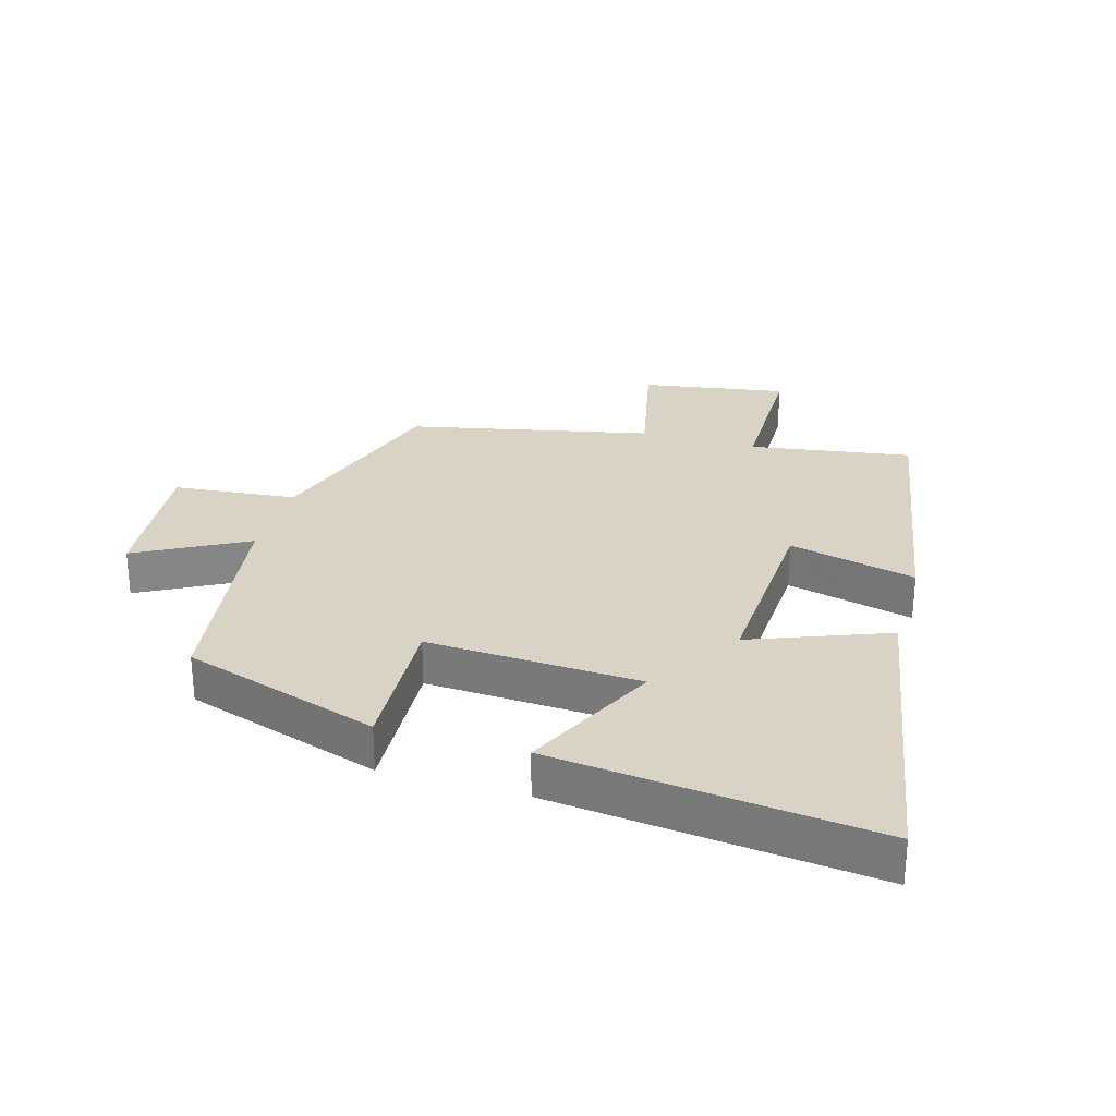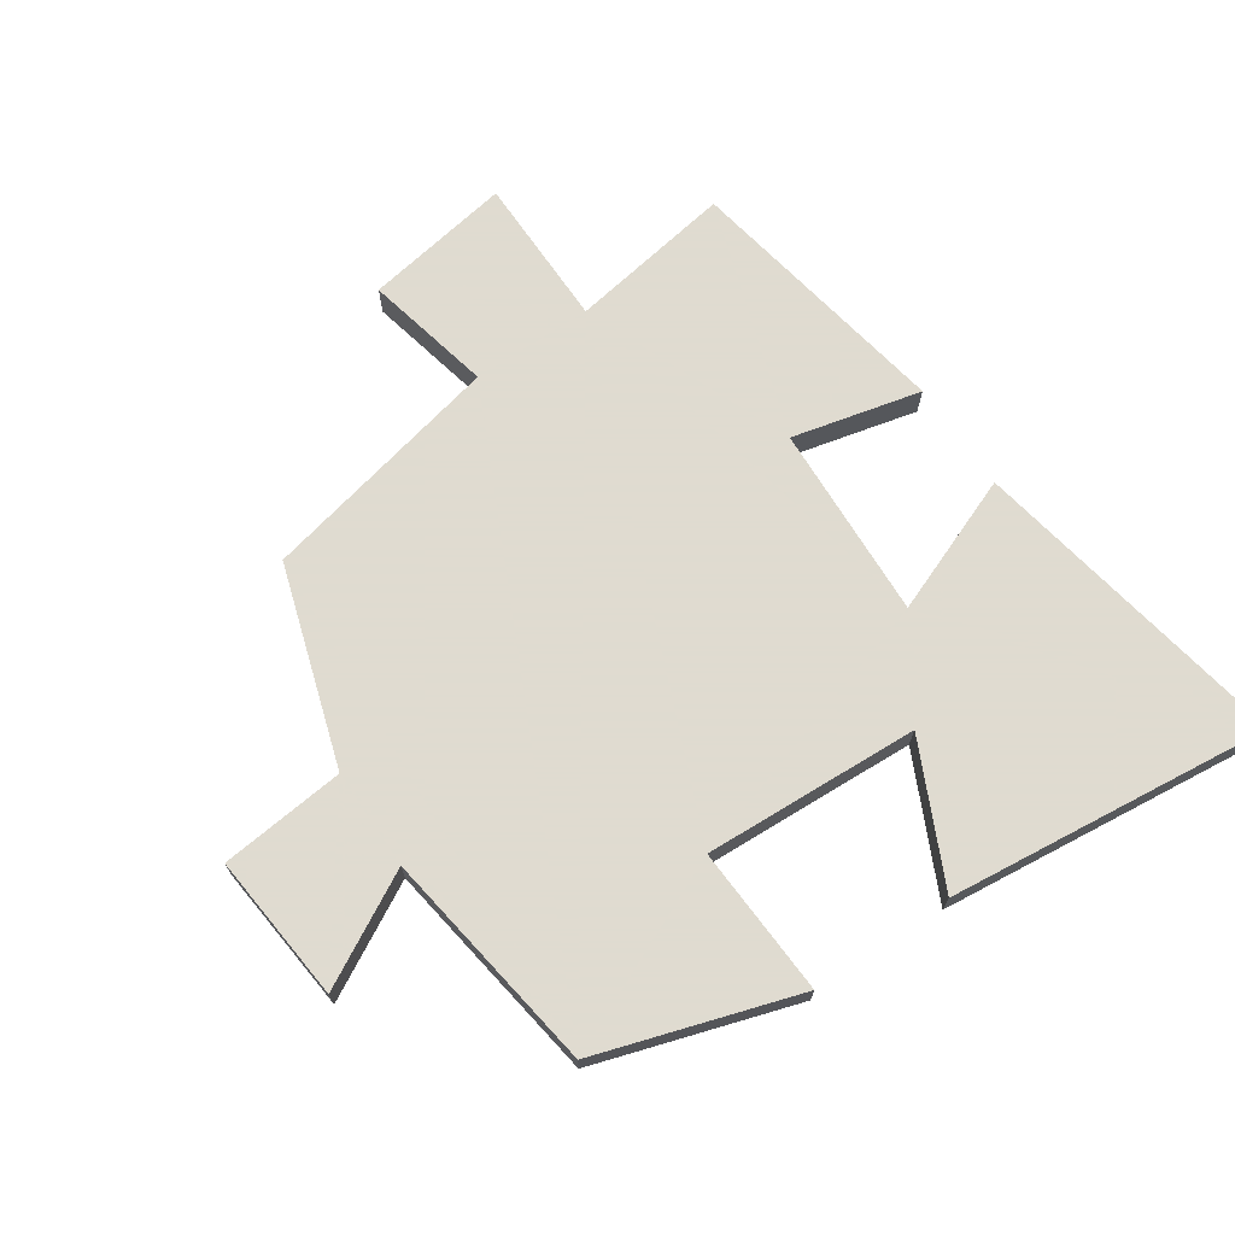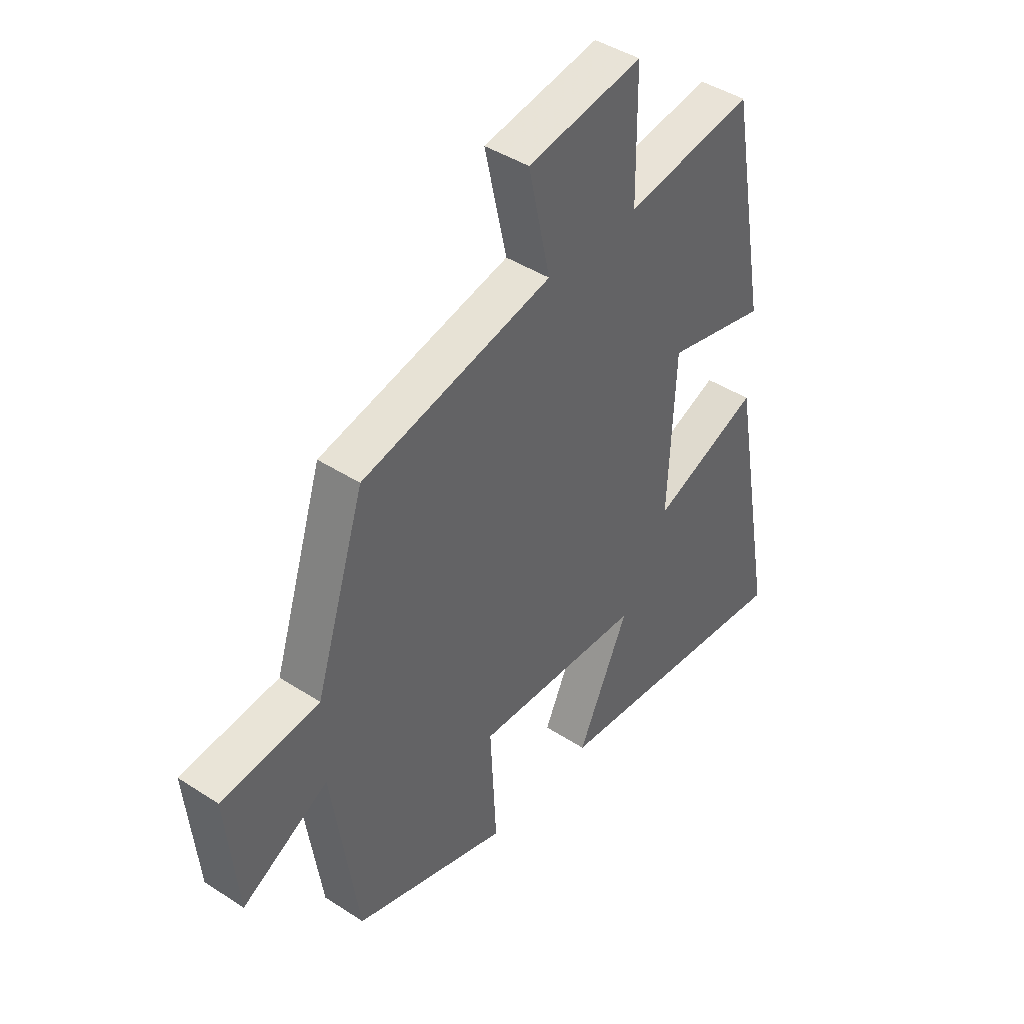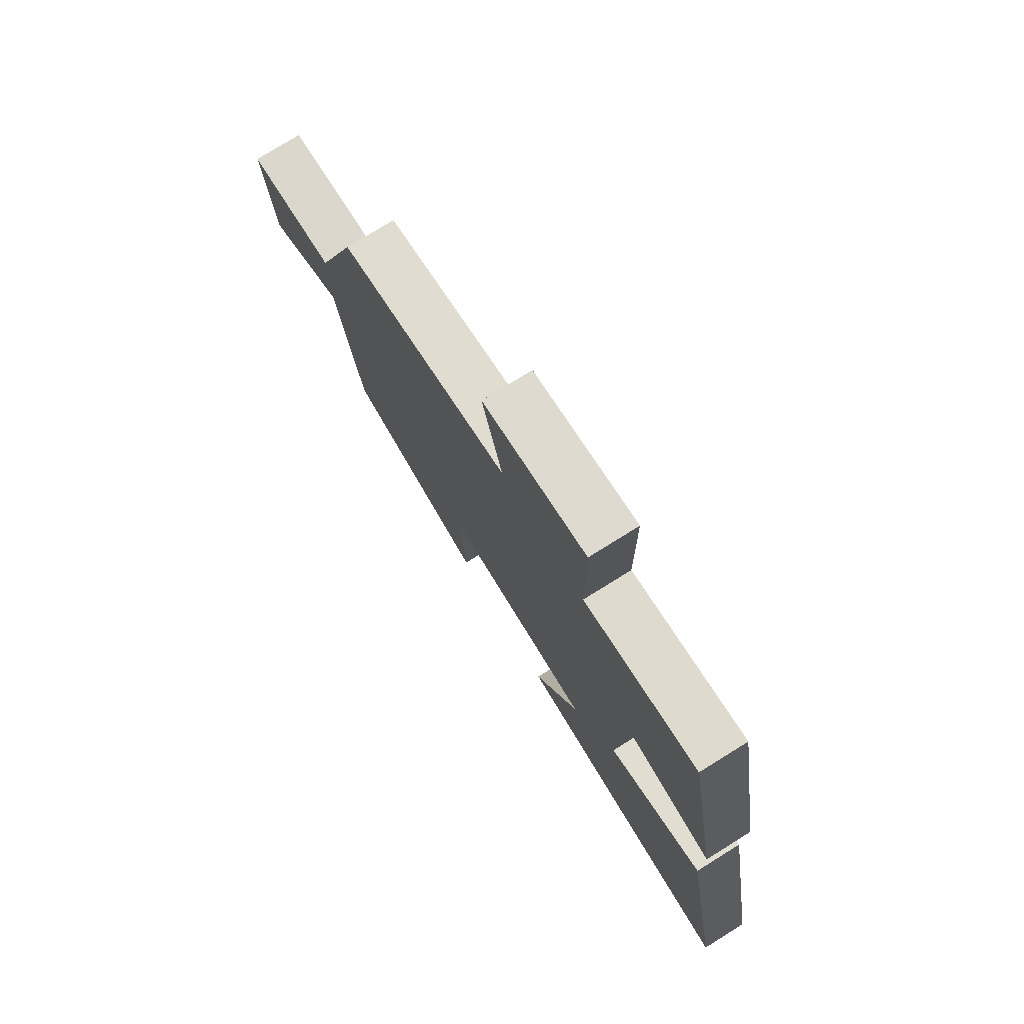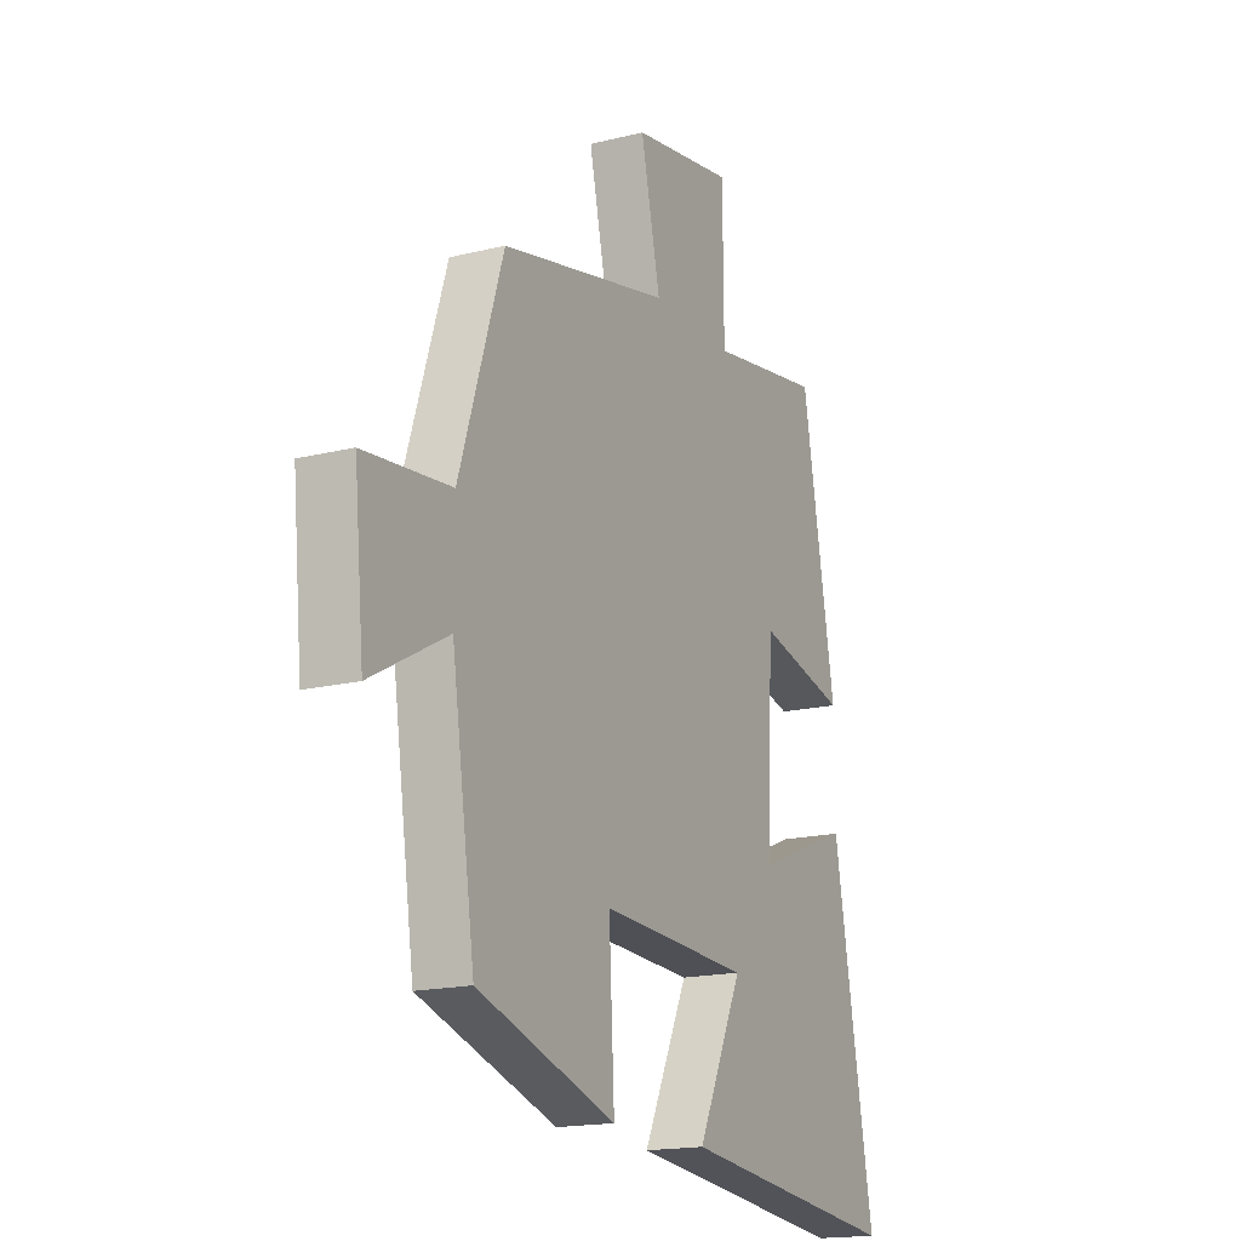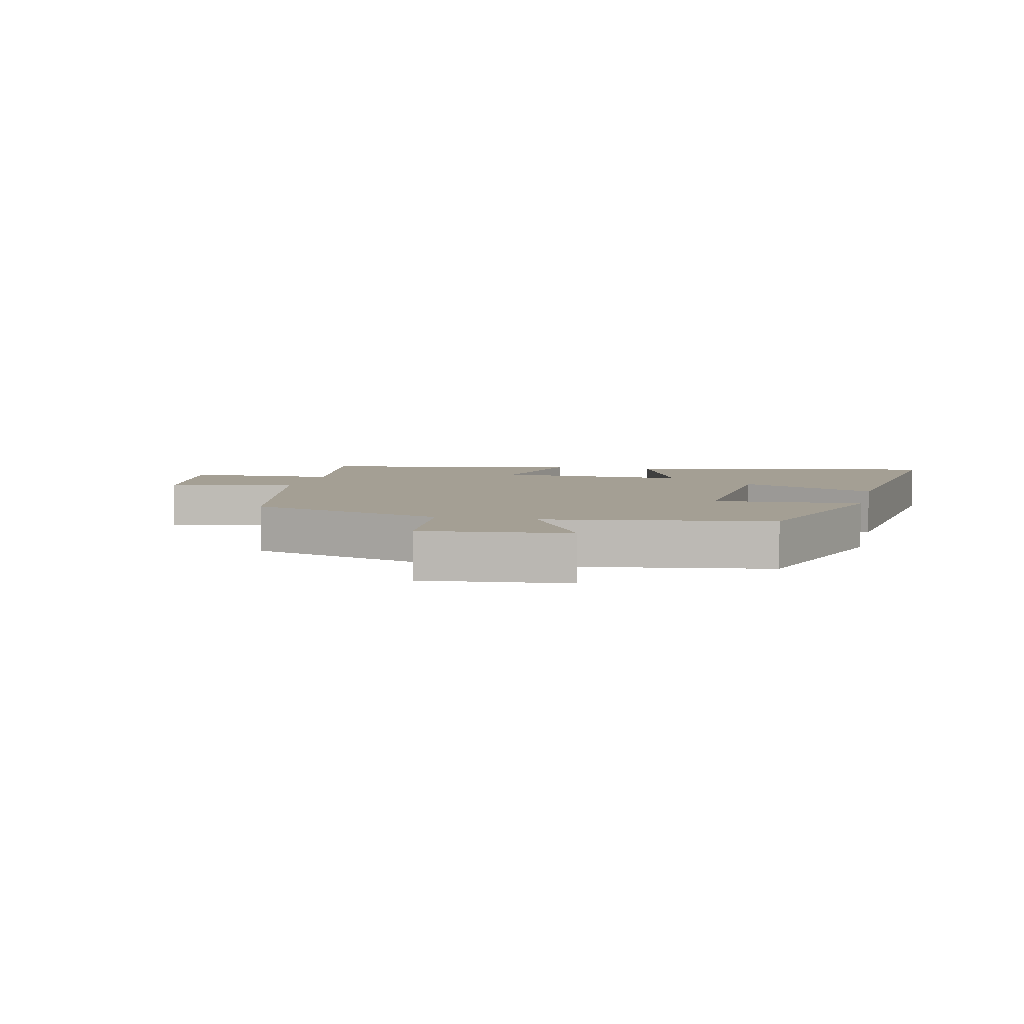
<metadata>
{"format":"obj","ext":"obj","renderer":"f3d","projection":"perspective","resolution":1024,"background":"white","views":[{"elev":28.3,"azim":-163.6,"up":"+Y"},{"elev":70.2,"azim":145.9,"up":"+Y"},{"elev":42.9,"azim":127.8,"up":"+Z"},{"elev":76.8,"azim":-121.9,"up":"+Z"},{"elev":-17.0,"azim":116.6,"up":"+Z"},{"elev":5.6,"azim":102.9,"up":"+Y"}]}
</metadata>
<code>
v 0.448 0.07 -0.401
v 0.137 0.07 -0.5
v 0.149 0.07 -0.268
v -0.187 0.07 -0.284
v -0.085 0.07 -0.5
v -0.591 0.07 -0.555
v -0.5 0.07 -0.051
v -0.285 0.07 -0.135
v -0.299 0.07 0.169
v -0.5 0.07 0.121
v -0.425 0.07 0.541
v -0.169 0.07 0.5
v -0.167 0.07 0.737
v 0.063 0.07 0.699
v 0.019 0.07 0.5
v 0.401 0.07 0.416
v 0.5 0.07 0.106
v 0.695 0.07 0.086
v 0.673 0.07 -0.144
v 0.5 0.07 -0.05
v 0.448 0 -0.401
v 0.137 0 -0.5
v 0.149 0 -0.268
v -0.187 0 -0.284
v -0.085 0 -0.5
v -0.591 0 -0.555
v -0.5 0 -0.051
v -0.285 0 -0.135
v -0.299 0 0.169
v -0.5 0 0.121
v -0.425 0 0.541
v -0.169 0 0.5
v -0.167 0 0.737
v 0.063 0 0.699
v 0.019 0 0.5
v 0.401 0 0.416
v 0.5 0 0.106
v 0.695 0 0.086
v 0.673 0 -0.144
v 0.5 0 -0.05
f 17 18 19 20
f 17 20 1
f 16 17 1
f 15 16 1
f 12 13 14 15
f 12 15 1
f 9 10 11 12
f 8 9 12
f 6 7 8
f 5 6 8
f 4 5 8
f 3 4 8 12
f 1 2 3
f 1 3 12
f 40 39 38 37
f 21 40 37
f 21 37 36
f 21 36 35
f 35 34 33 32
f 21 35 32
f 32 31 30 29
f 32 29 28
f 28 27 26
f 28 26 25
f 28 25 24
f 32 28 24 23
f 23 22 21
f 32 23 21
f 1 21 22 2
f 2 22 23 3
f 3 23 24 4
f 4 24 25 5
f 5 25 26 6
f 6 26 27 7
f 7 27 28 8
f 8 28 29 9
f 9 29 30 10
f 10 30 31 11
f 11 31 32 12
f 12 32 33 13
f 13 33 34 14
f 14 34 35 15
f 15 35 36 16
f 16 36 37 17
f 17 37 38 18
f 18 38 39 19
f 19 39 40 20
f 20 40 21 1

</code>
